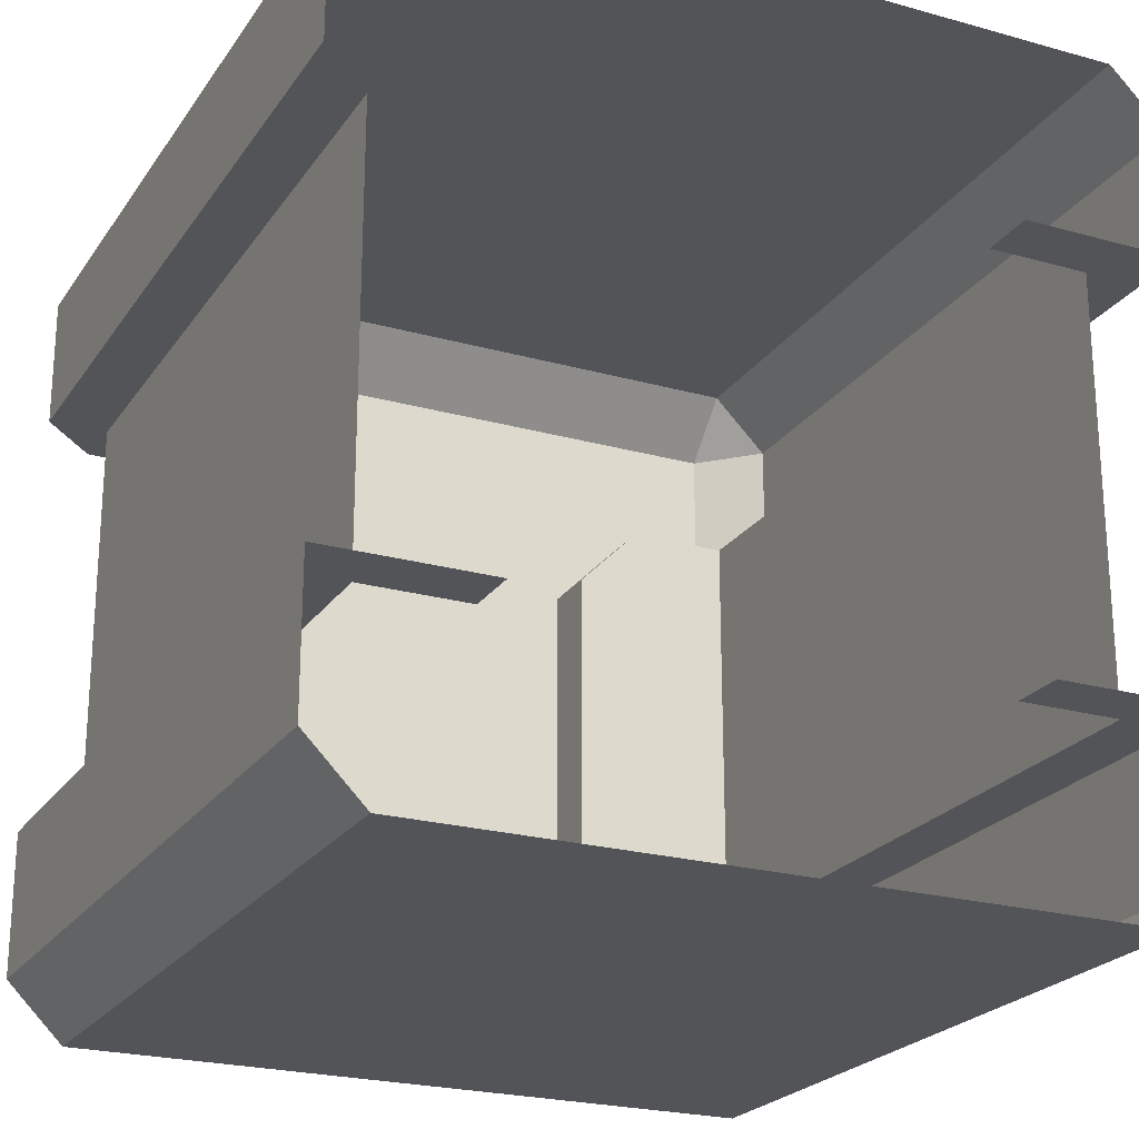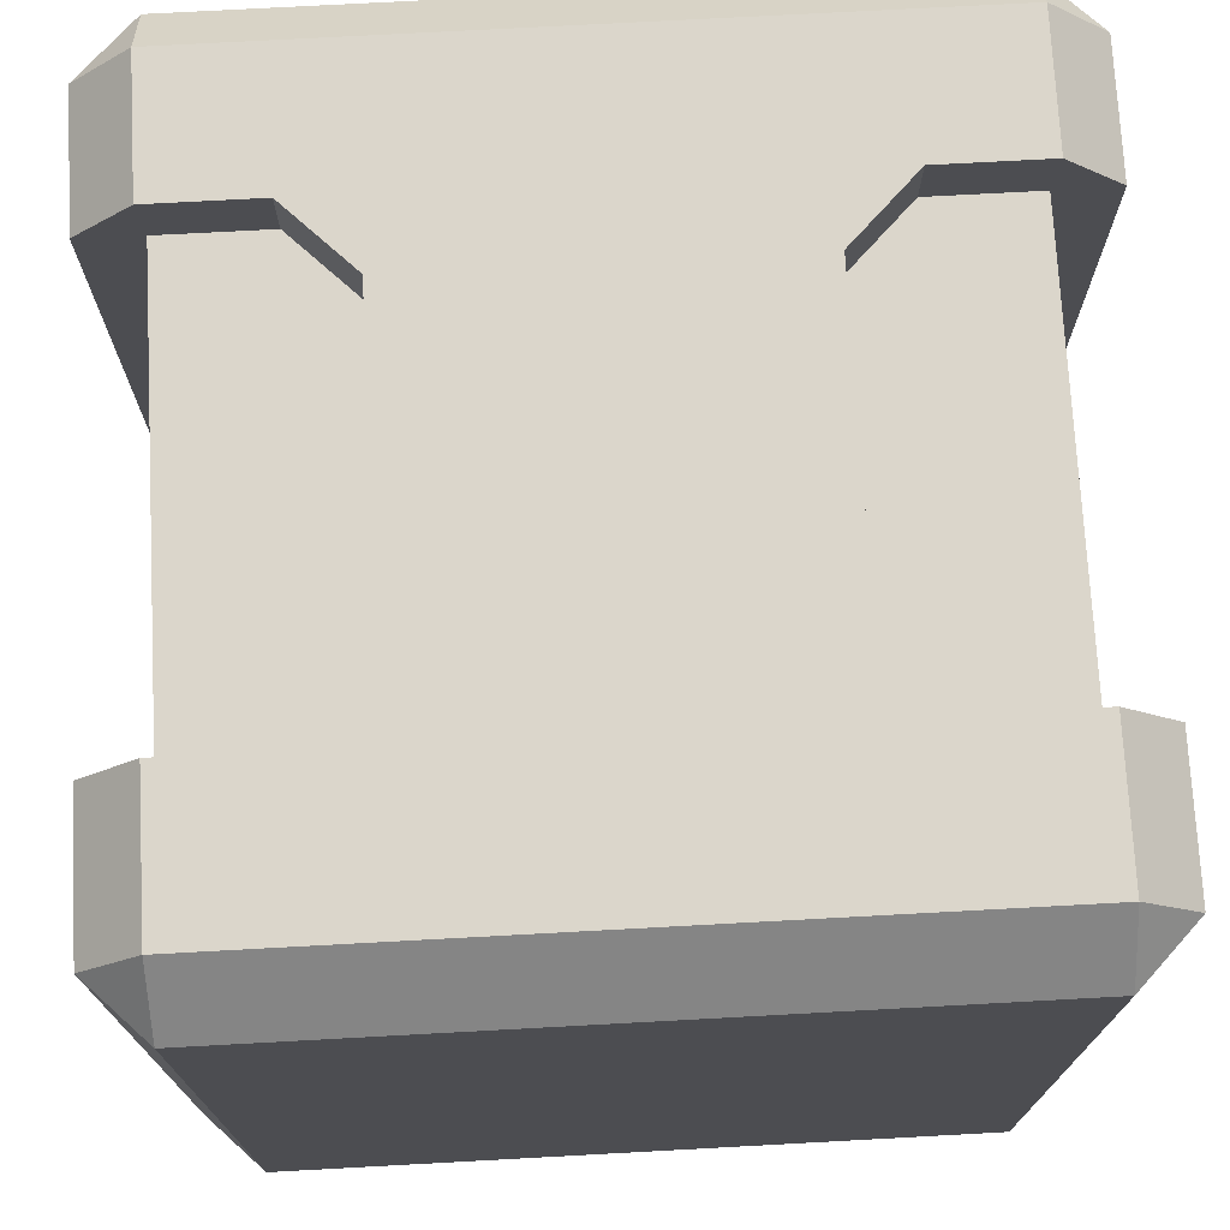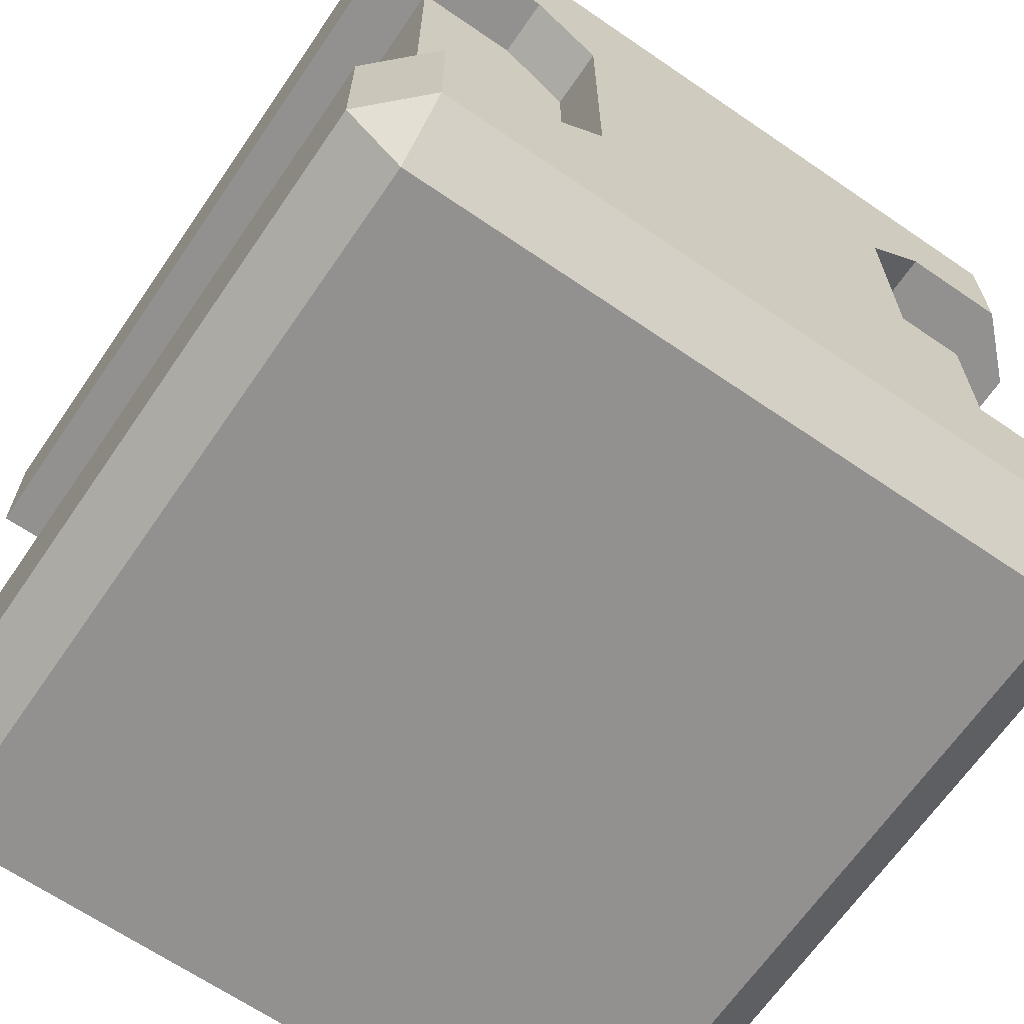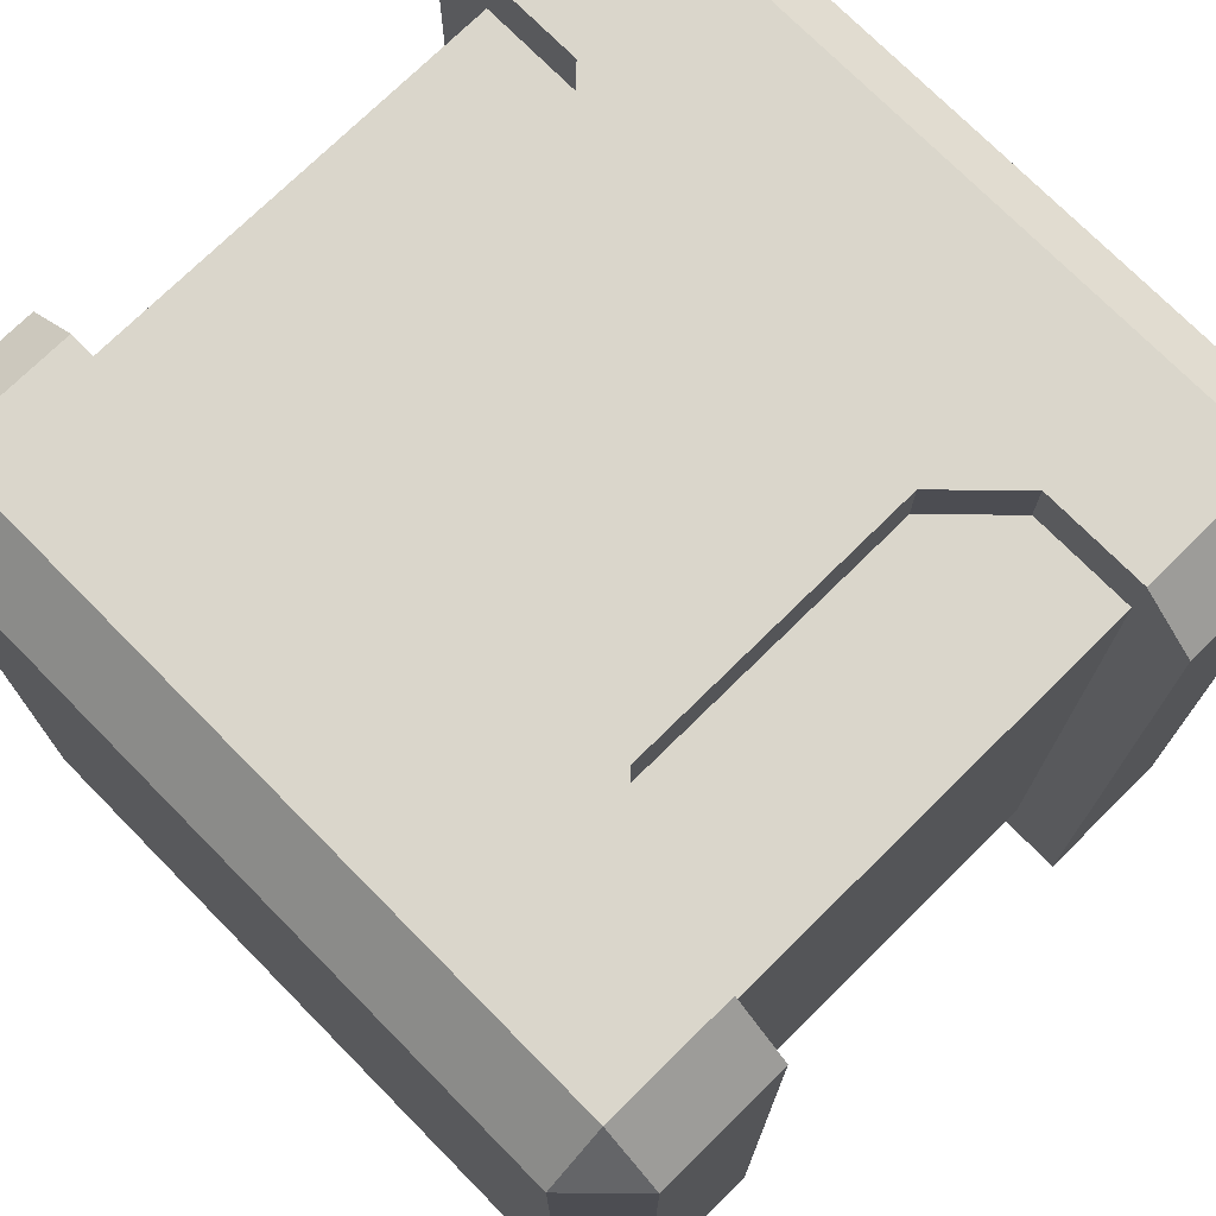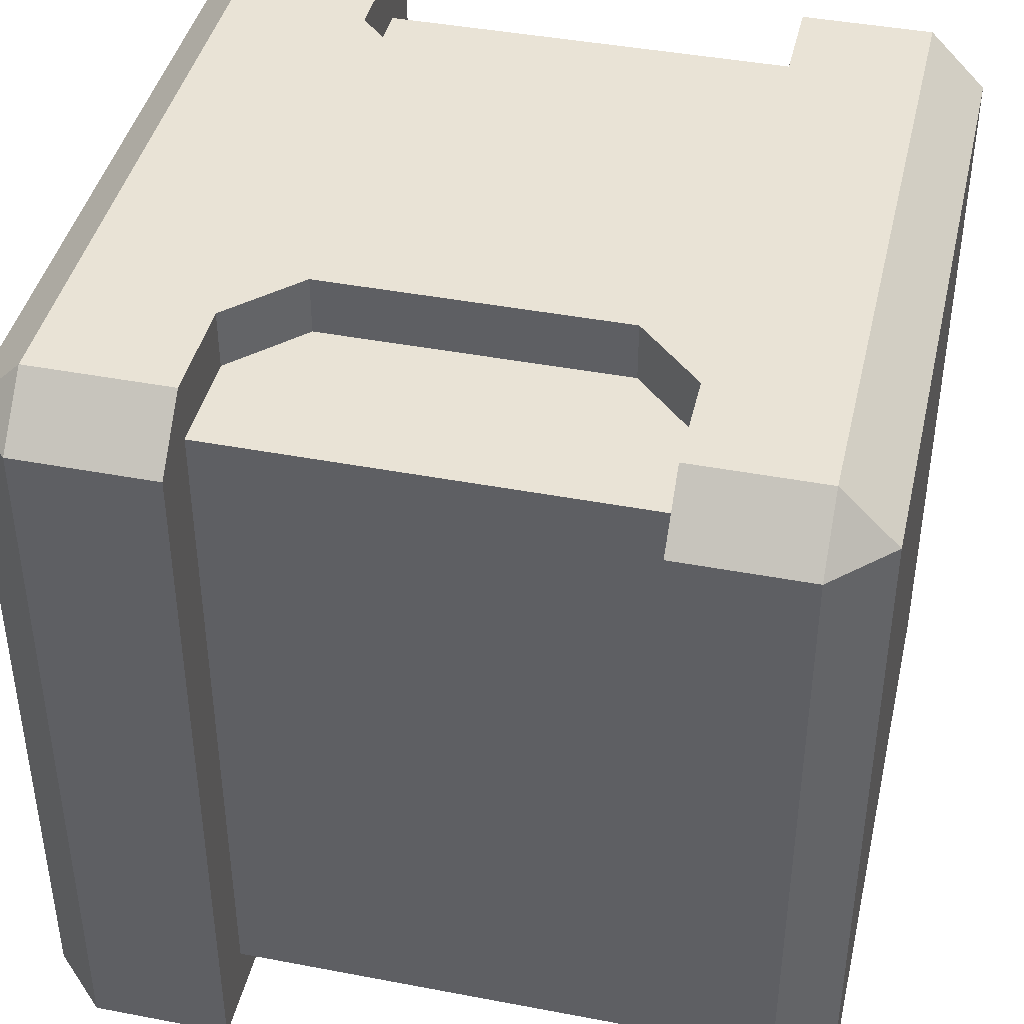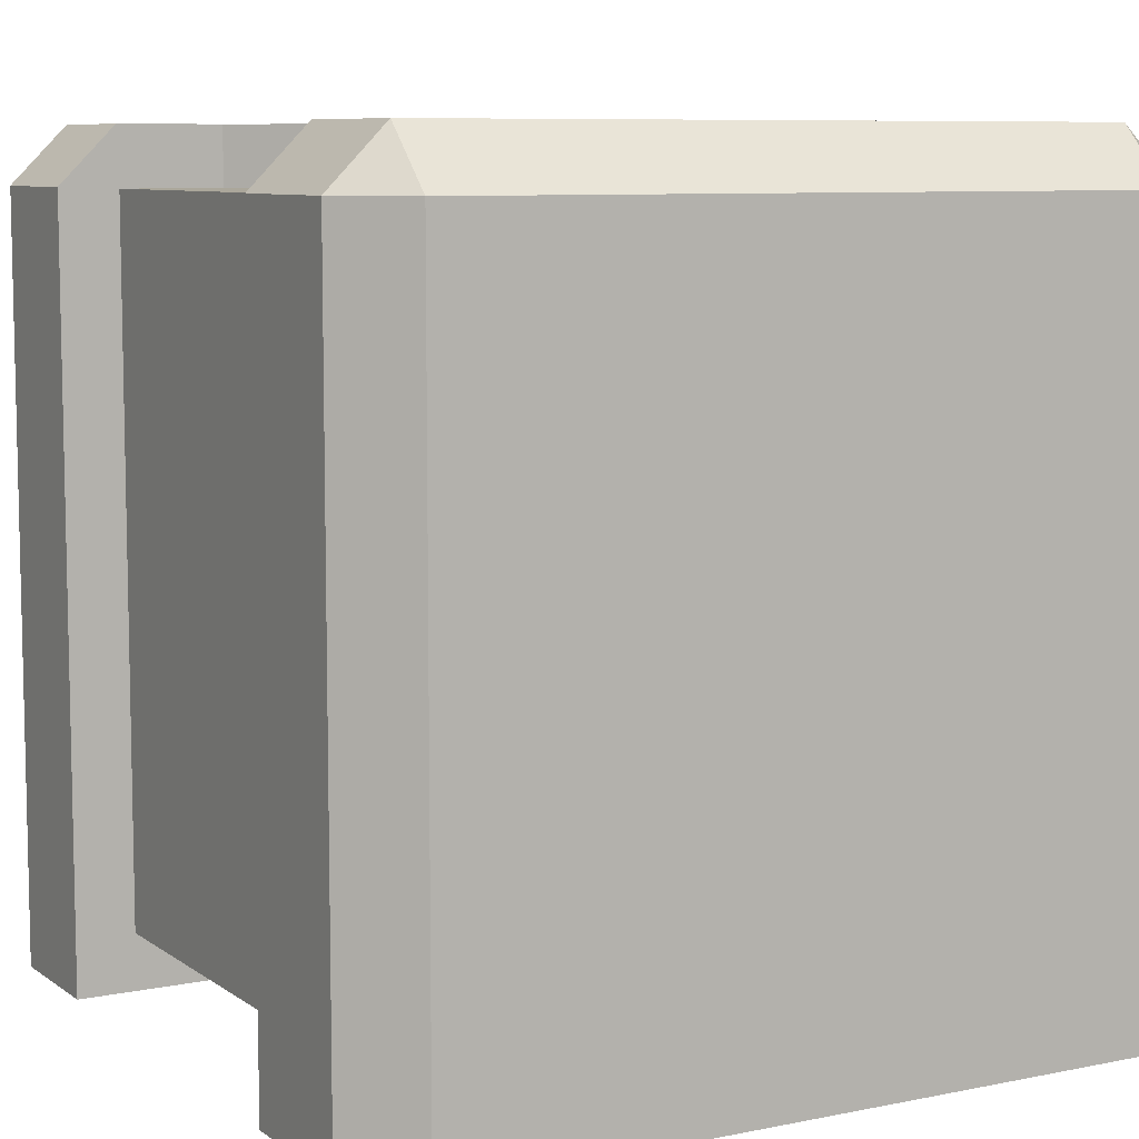
<metadata>
{"format":"obj","ext":"obj","renderer":"f3d","projection":"perspective","resolution":1024,"background":"white","views":[{"elev":-23.0,"azim":-25.5,"up":"+Z"},{"elev":73.5,"azim":176.9,"up":"+Y"},{"elev":-66.1,"azim":145.5,"up":"+Z"},{"elev":73.7,"azim":45.4,"up":"+Y"},{"elev":42.1,"azim":-77.1,"up":"+Y"},{"elev":8.1,"azim":150.6,"up":"+Y"}]}
</metadata>
<code>
v  -0.43 1 0.43
v  -0.43 0 0.5
v  -0.3015 0 0.2699
v  -0.3015 0 -0.2556
v  -0.5 0 -0.2556
v  -0.5 0 -0.43
v  -0.5 0 0.2699
v  -0.5 0.93 -0.43
v  -0.5 0.93 -0.2556
v  -0.3015 1 -0.2556
v  -0.2211 1 -0.1752
v  -0.2211 1 0.1895
v  -0.3015 1 0.2699
v  -0.43 1 0.2699
v  -0.3015 0.9279 0.2699
v  -0.4274 0.9279 0.2699
v  -0.4274 0.0695 0.2699
v  -0.3015 0.0695 0.2699
v  -0.3015 0.0695 -0.2556
v  -0.4274 0.0695 -0.2556
v  -0.4274 0.9279 -0.2556
v  -0.3015 0.9279 -0.2556
v  -0.2211 0.9279 -0.1752
v  -0.2211 0.9279 0.1895
v  -0.5 0.93 0.43
v  -0.43 0.93 0.5
v  -0.5 0 0.43
v  -0.43 0 -0.5
v  -0.43 1 -0.43
v  -0.43 0.93 -0.5
v  -0.43 1 -0.2556
v  -0.5 0.93 0.2699
v  -0 0.93 0.5
v  -0 0 0.5
v  0.3015 0 0.2699
v  0.3015 0 -0.2556
v  0.5 0 -0.2556
v  0.5 0 -0.43
v  0.43 0 -0.5
v  -0 0 -0.5
v  0.43 0 0.5
v  0.5 0 0.43
v  0.5 0 0.2699
v  0.43 1 0.43
v  -0 1 0.43
v  -0 1 -0.43
v  0.43 1 -0.43
v  0.43 1 -0.2556
v  0.3015 1 -0.2556
v  0.2211 1 -0.1752
v  0.2211 1 0.1895
v  0.3015 1 0.2699
v  0.43 1 0.2699
v  0.5 0.93 0.43
v  0.5 0.93 0.2699
v  0.3015 0.9279 0.2699
v  0.4274 0.9279 0.2699
v  0.4274 0.0695 0.2699
v  0.3015 0.0695 0.2699
v  0.3015 0.0695 -0.2556
v  0.4274 0.0695 -0.2556
v  0.4274 0.9279 -0.2556
v  0.3015 0.9279 -0.2556
v  0.5 0.93 -0.2556
v  0.5 0.93 -0.43
v  0.43 0.93 -0.5
v  -0 0.93 -0.5
v  0.2211 0.9279 -0.1752
v  0.2211 0.9279 0.1895
v  0.43 0.93 0.5
o Box044
g Box044
f 27 25 32
f 32 7 27
f 17 18 3
f 17 3 7
f 16 17 7
f 7 32 14
f 16 7 14
f 15 16 14
f 13 15 14
f 21 22 10
f 10 31 9
f 21 10 9
f 20 21 9
f 20 9 5
f 19 20 5
f 4 19 5
f 8 6 5
f 5 9 8
f 11 10 22
f 22 23 11
f 23 24 12
f 12 11 23
f 24 15 13
f 13 12 24
f 17 16 21
f 21 20 17
f 16 15 24
f 24 23 22
f 16 24 22
f 21 16 22
f 1 25 26
f 8 29 30
f 26 25 27
f 27 2 26
f 29 8 9
f 9 31 29
f 14 32 25
f 25 1 14
f 8 30 28
f 28 6 8
f 26 2 34
f 33 26 34
f 34 41 70
f 33 34 70
f 44 53 52
f 44 52 51
f 48 47 46
f 49 48 46
f 50 49 46
f 46 29 31
f 46 31 10
f 46 10 11
f 13 14 1
f 12 13 1
f 12 1 45
f 11 12 45
f 46 11 45
f 50 46 45
f 51 50 45
f 44 51 45
f 42 43 55
f 55 54 42
f 53 55 43
f 35 59 58
f 43 35 58
f 43 58 57
f 53 43 57
f 53 57 56
f 52 53 56
f 64 48 49
f 49 63 62
f 64 49 62
f 64 62 61
f 37 64 61
f 37 61 60
f 36 37 60
f 65 64 37
f 37 38 65
f 40 28 30
f 40 30 67
f 40 67 66
f 39 40 66
f 50 68 63
f 63 49 50
f 68 50 51
f 51 69 68
f 69 51 52
f 52 56 69
f 58 61 62
f 62 57 58
f 63 68 69
f 69 56 57
f 63 69 57
f 62 63 57
f 44 70 54
f 65 66 47
f 70 41 42
f 42 54 70
f 47 48 64
f 64 65 47
f 53 44 54
f 54 55 53
f 65 38 39
f 39 66 65
f 1 26 33
f 45 1 33
f 33 70 44
f 45 33 44
f 30 29 46
f 67 30 46
f 46 47 66
f 67 46 66

</code>
